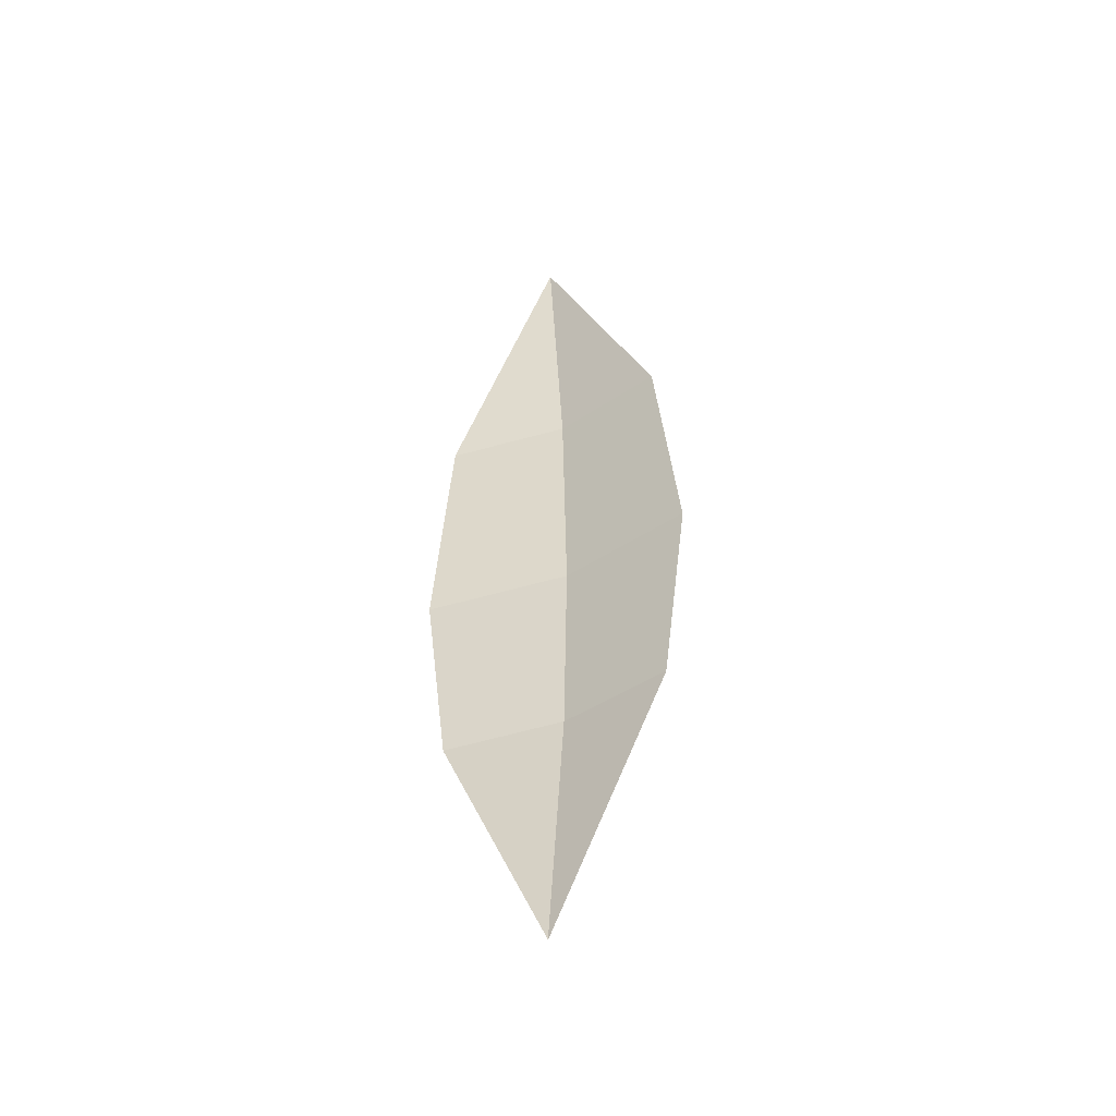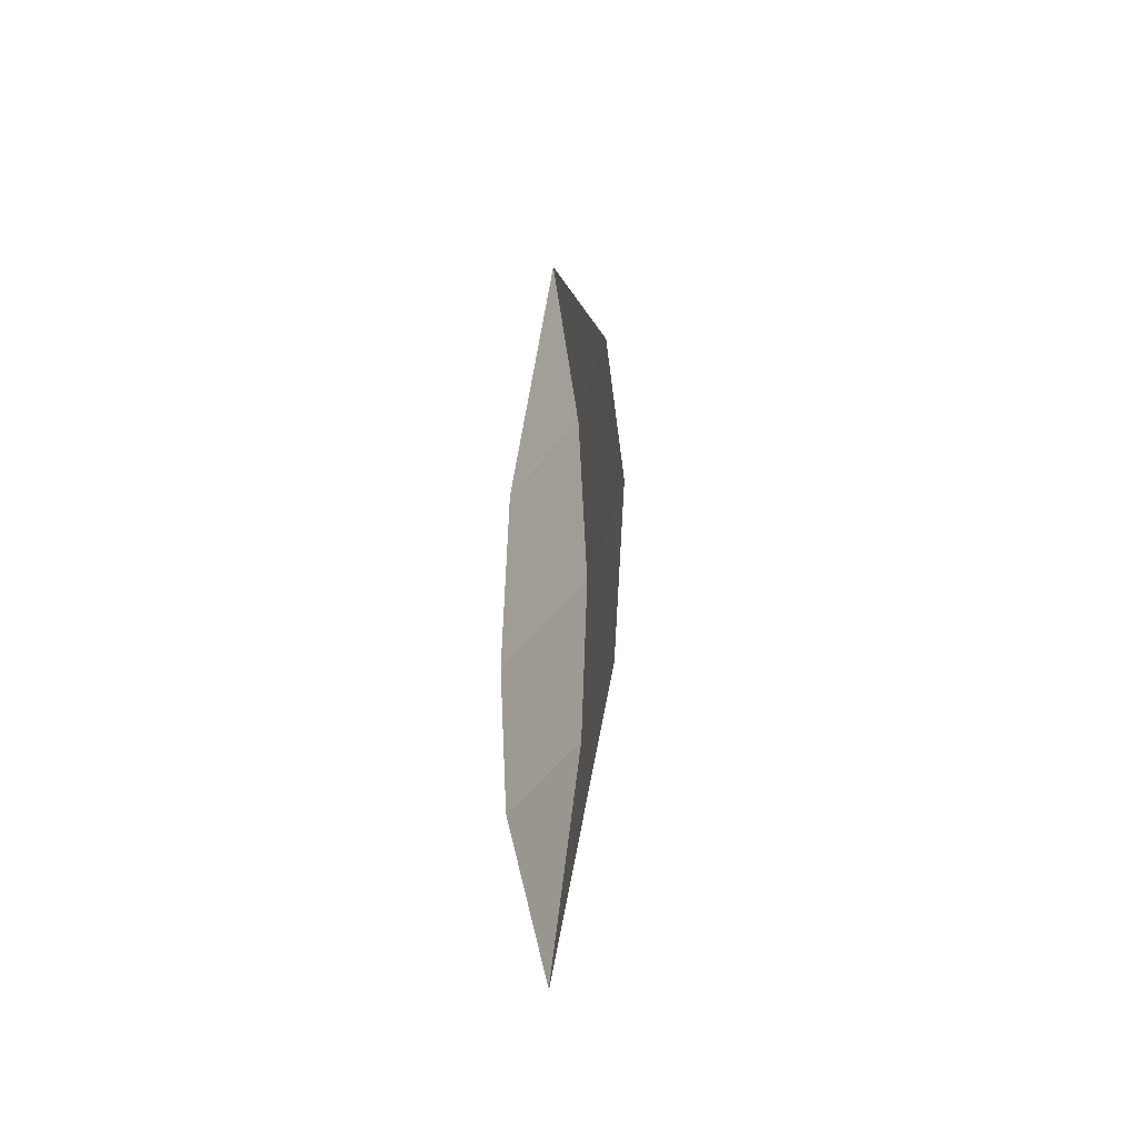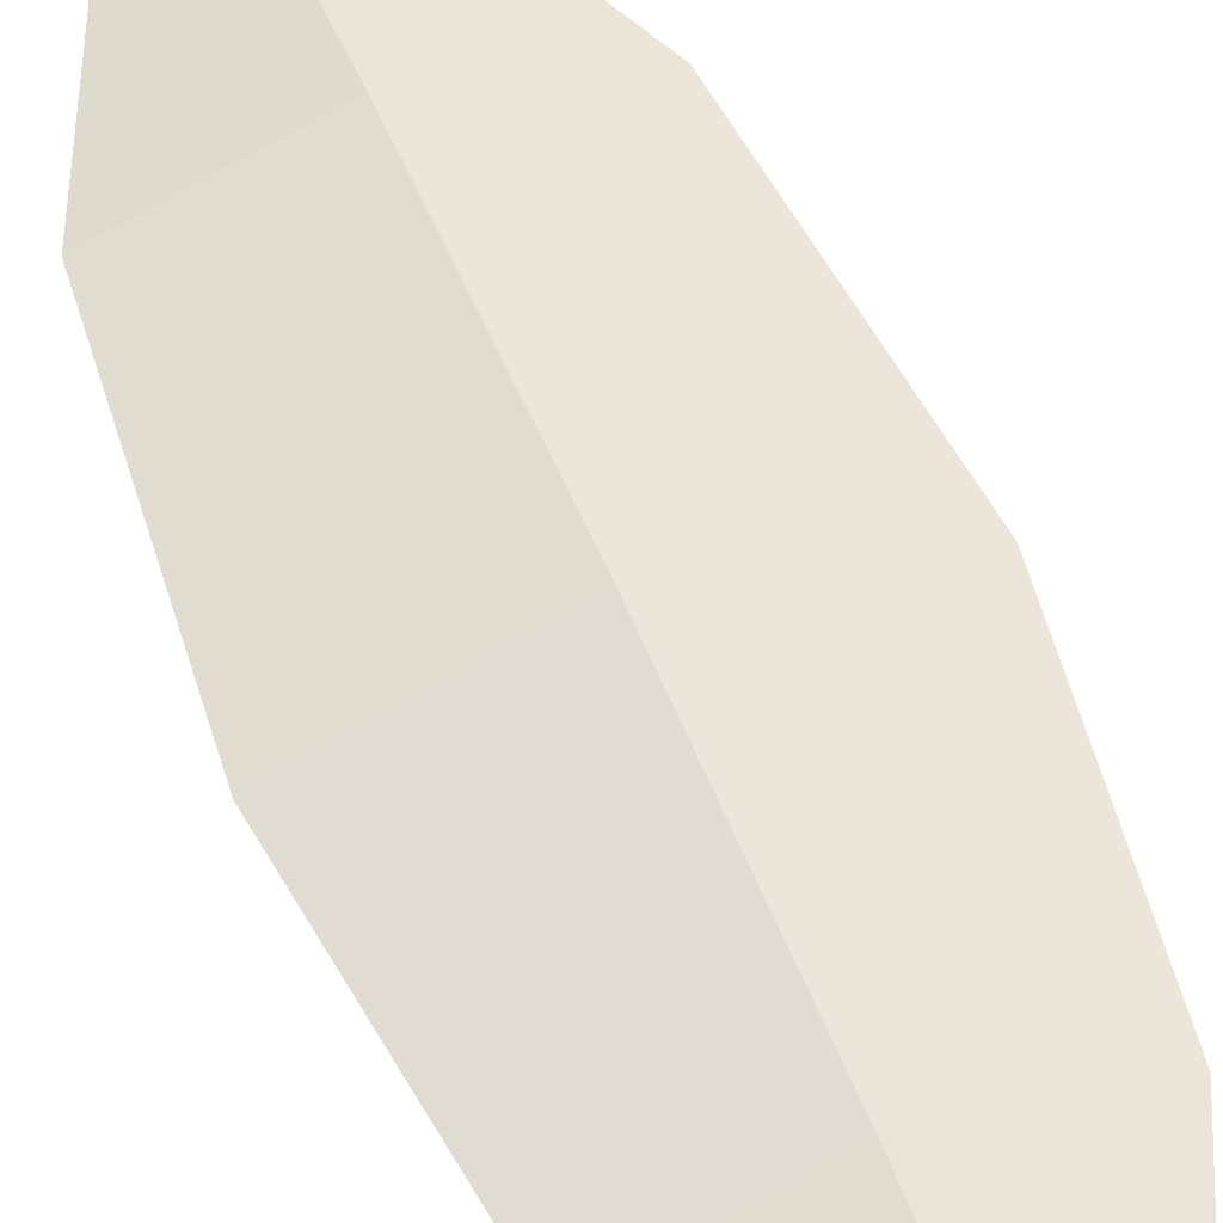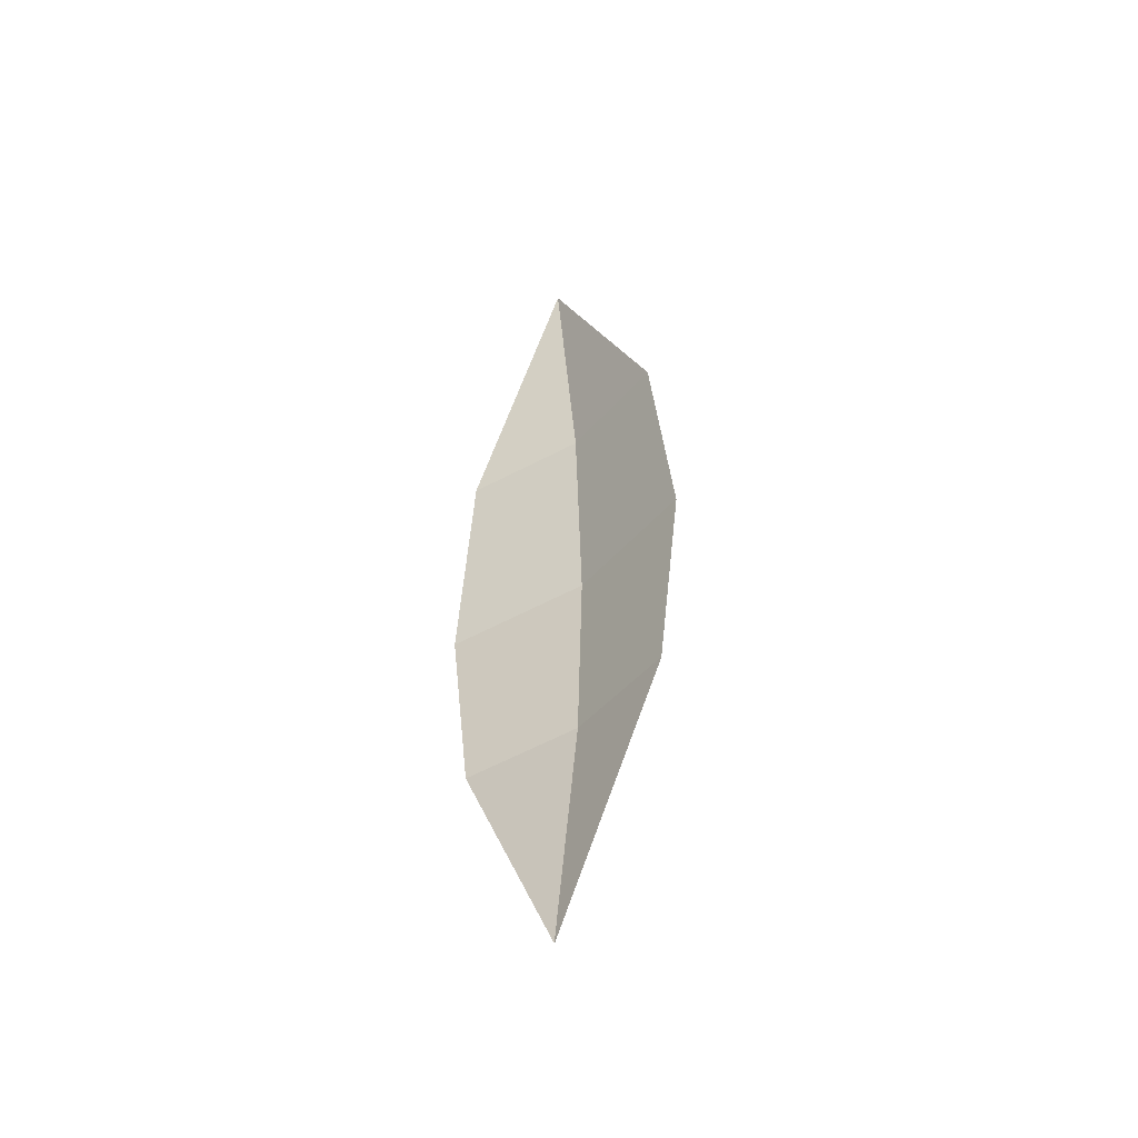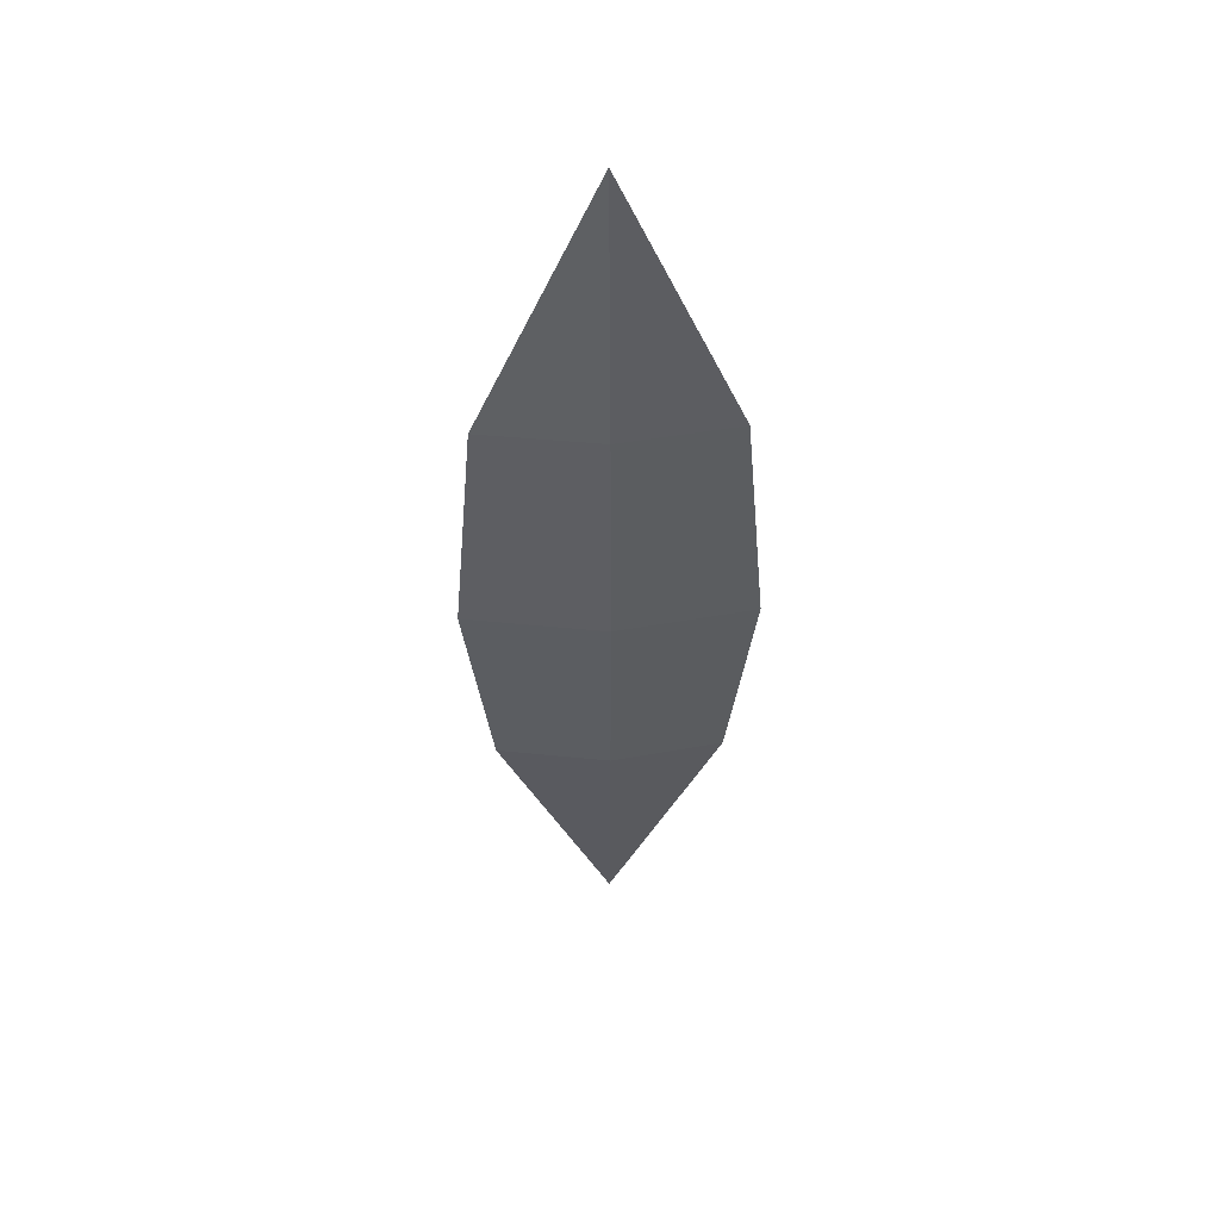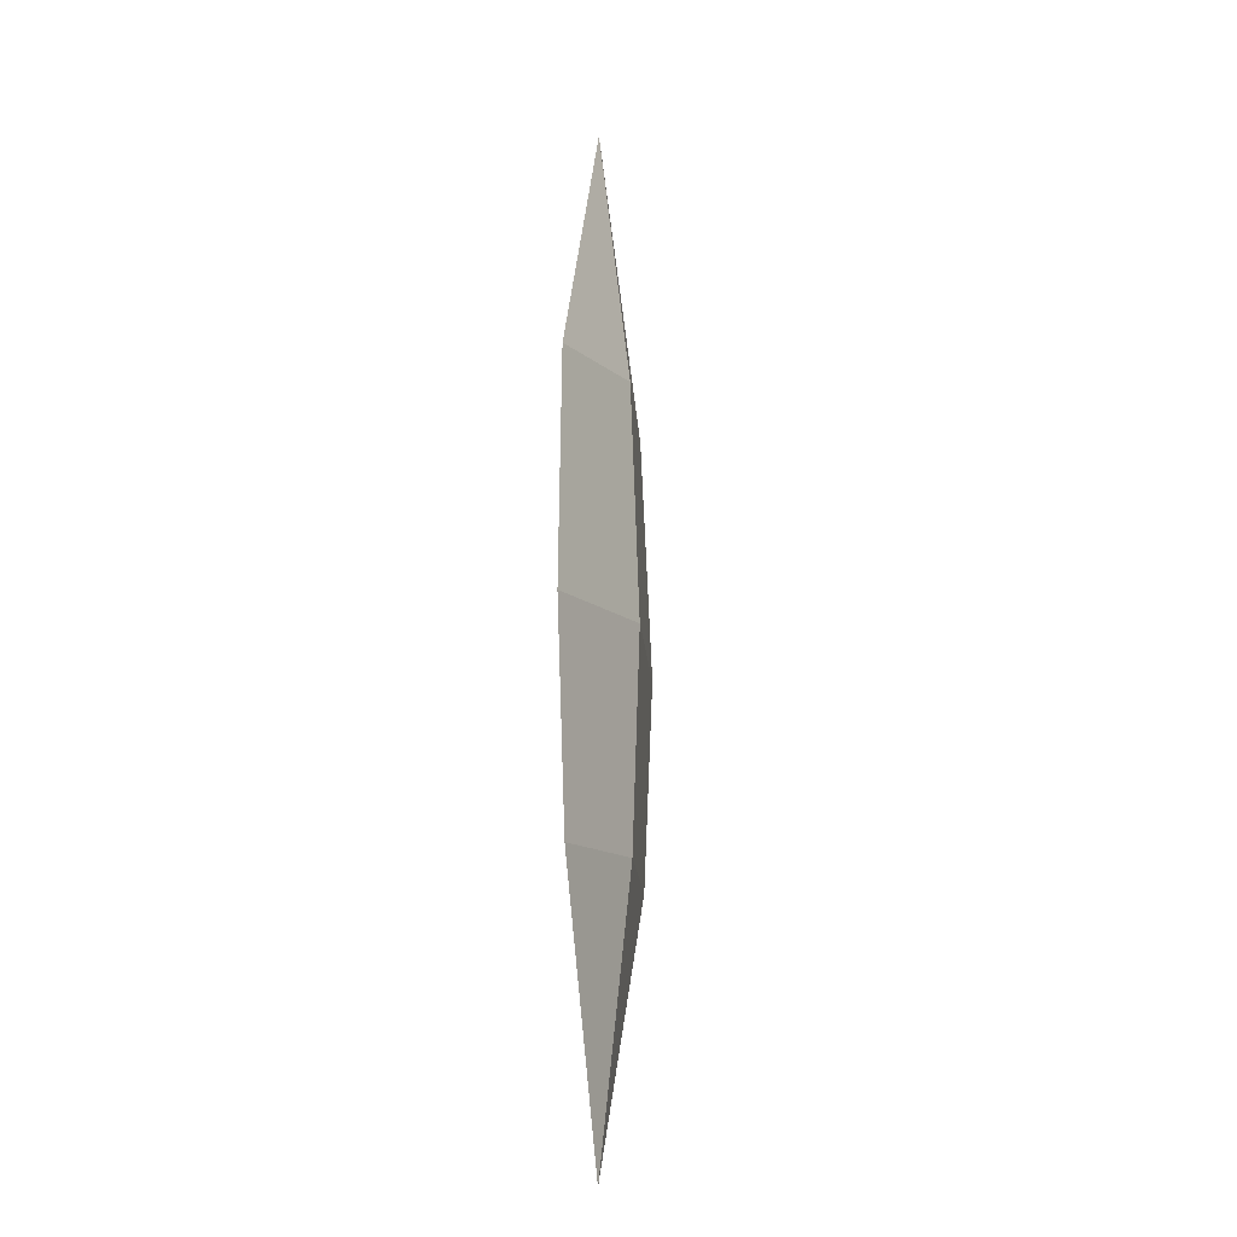
<metadata>
{"format":"obj","ext":"obj","renderer":"f3d","projection":"perspective","resolution":1024,"background":"white","views":[{"elev":-50.0,"azim":26.5,"up":"+Z"},{"elev":-46.4,"azim":64.5,"up":"+Z"},{"elev":54.9,"azim":158.3,"up":"+Y"},{"elev":-52.2,"azim":39.8,"up":"+Z"},{"elev":50.8,"azim":177.6,"up":"+Z"},{"elev":-18.3,"azim":107.4,"up":"+Z"}]}
</metadata>
<code>
g Palm_Leave_TwoSided_01
v -0 0.006639 -3.166
v -0.3613 0.02893 -2.313
v 0 -0 0
v 0.3613 0.02893 -2.313
v 0.3782 0.01649 -0.8766
v -0.3782 0.01649 -0.8766
v 0 0.1 -0.8455
v -0 0.1036 -2.286
v -0.4467 0.03199 -1.64
v 0.4467 0.03199 -1.64
v -0 0.1275 -1.605
v -0 0.005645 -3.166
v -0.3611 0.02795 -2.313
v 0 -0.000993 -0.000117
v 0.3611 0.02795 -2.313
v 0.378 0.01551 -0.8766
v -0.378 0.01551 -0.8766
v 0 0.09904 -0.8456
v -0 0.1026 -2.286
v -0.4465 0.03101 -1.64
v 0.4465 0.03101 -1.64
v -0 0.1265 -1.605
f 3 5 7
f 1 2 8
f 11 7 5 10
f 9 6 7 11
f 6 3 7
f 4 1 8
f 2 9 11 8
f 8 11 10 4
f 14 18 16
f 12 19 13
f 22 21 16 18
f 20 22 18 17
f 17 18 14
f 15 19 12
f 13 19 22 20
f 19 15 21 22

</code>
